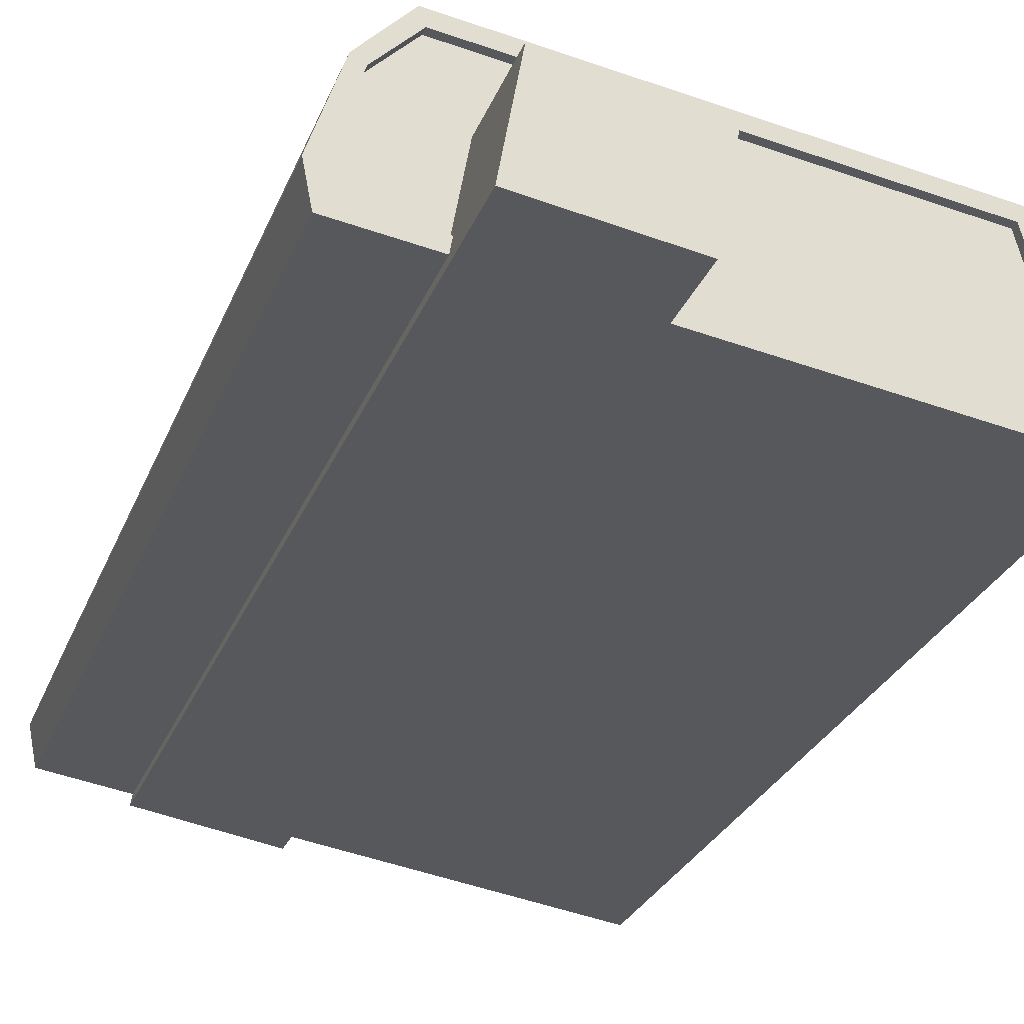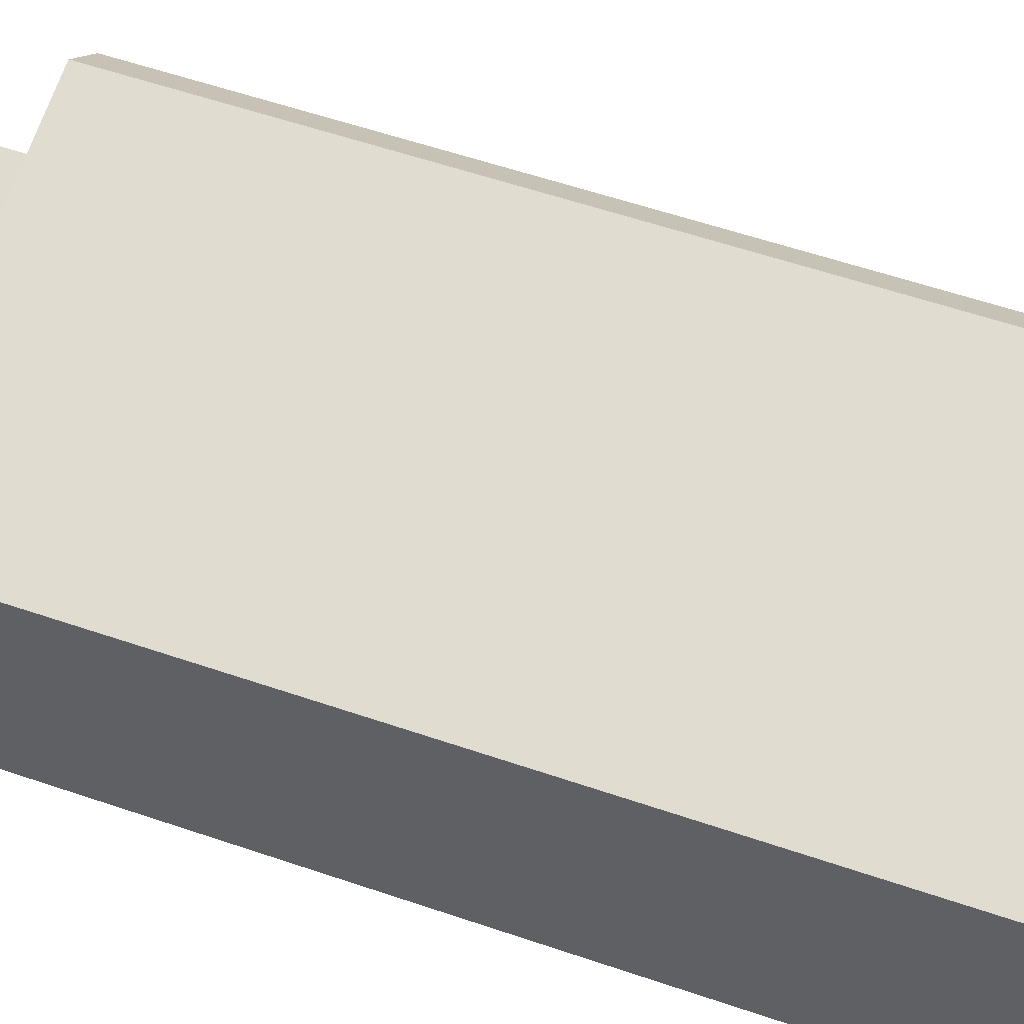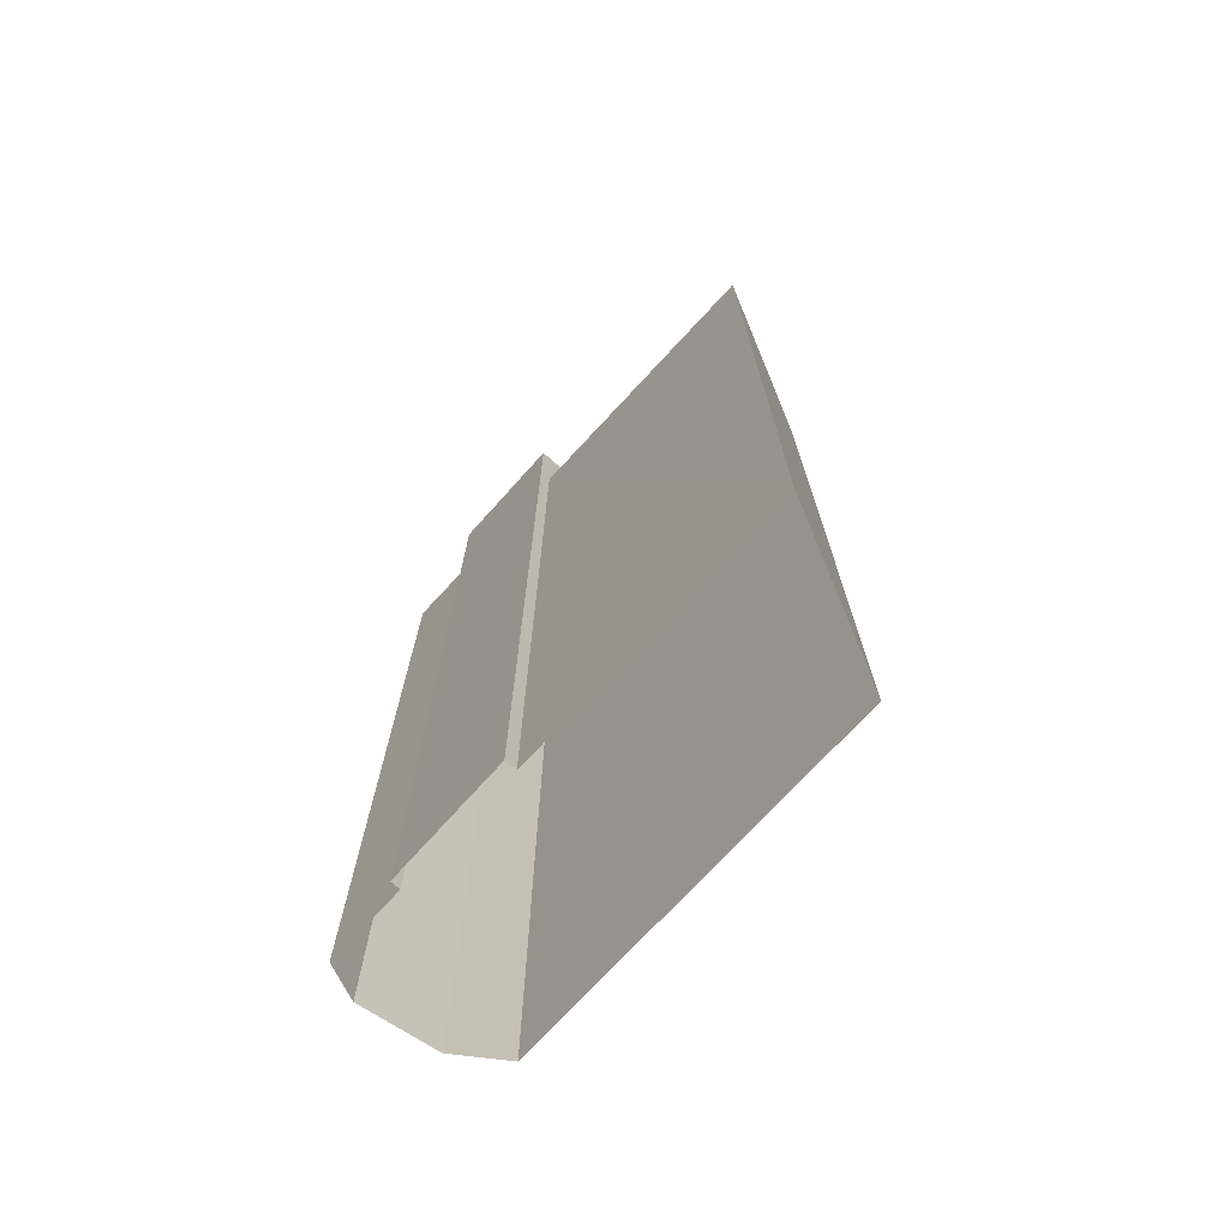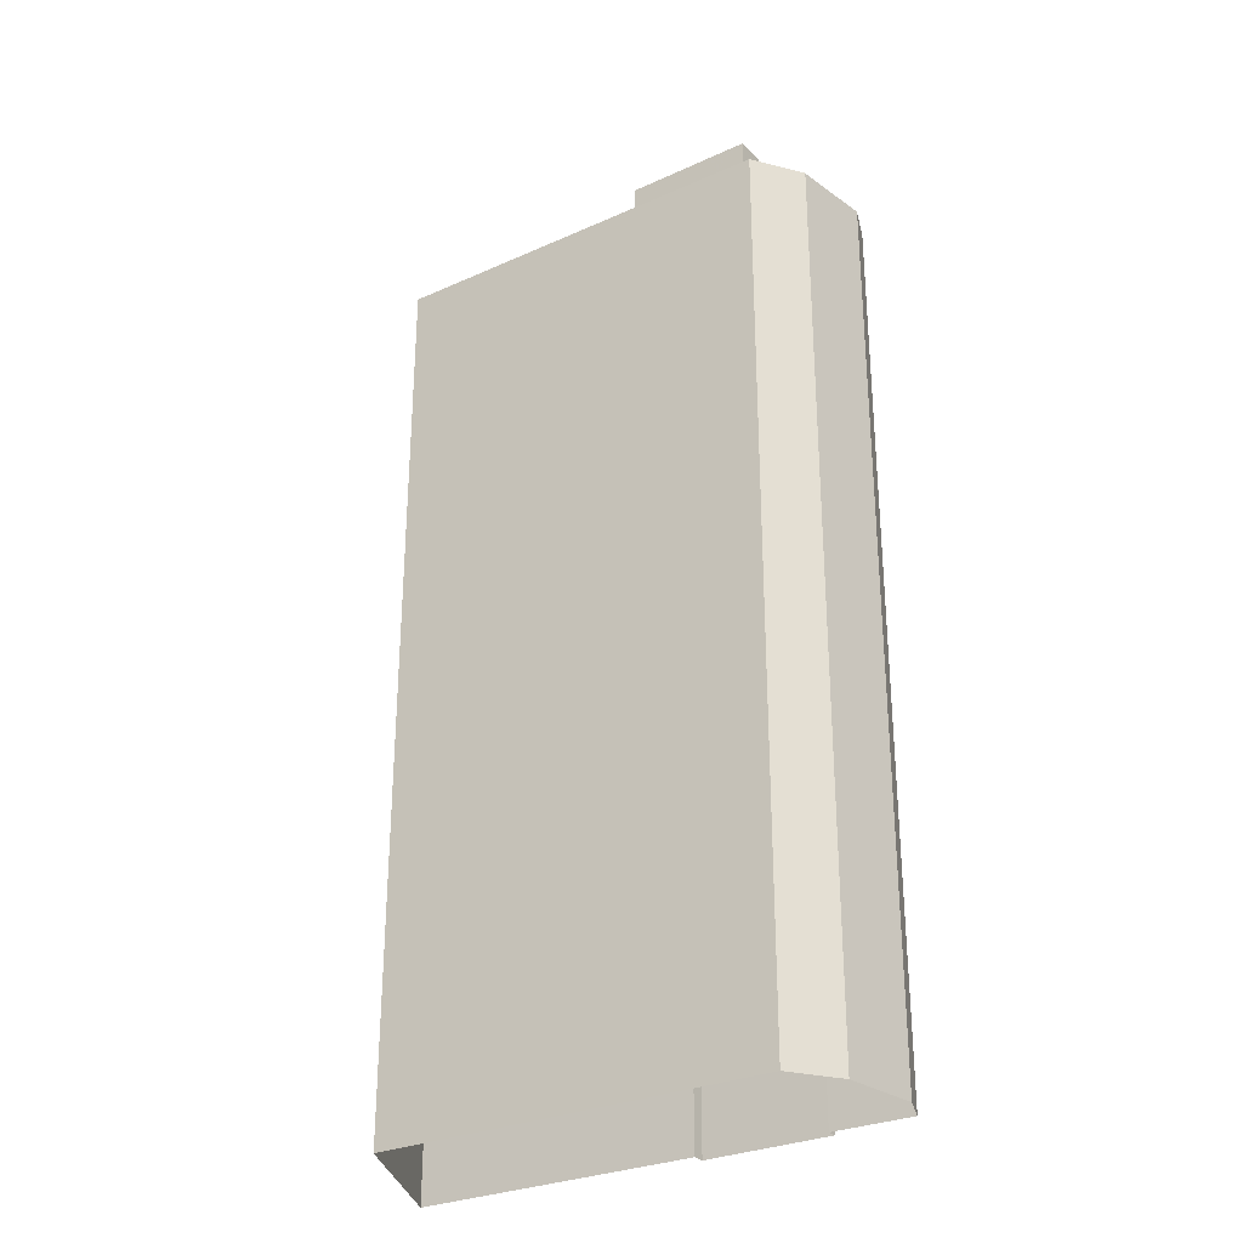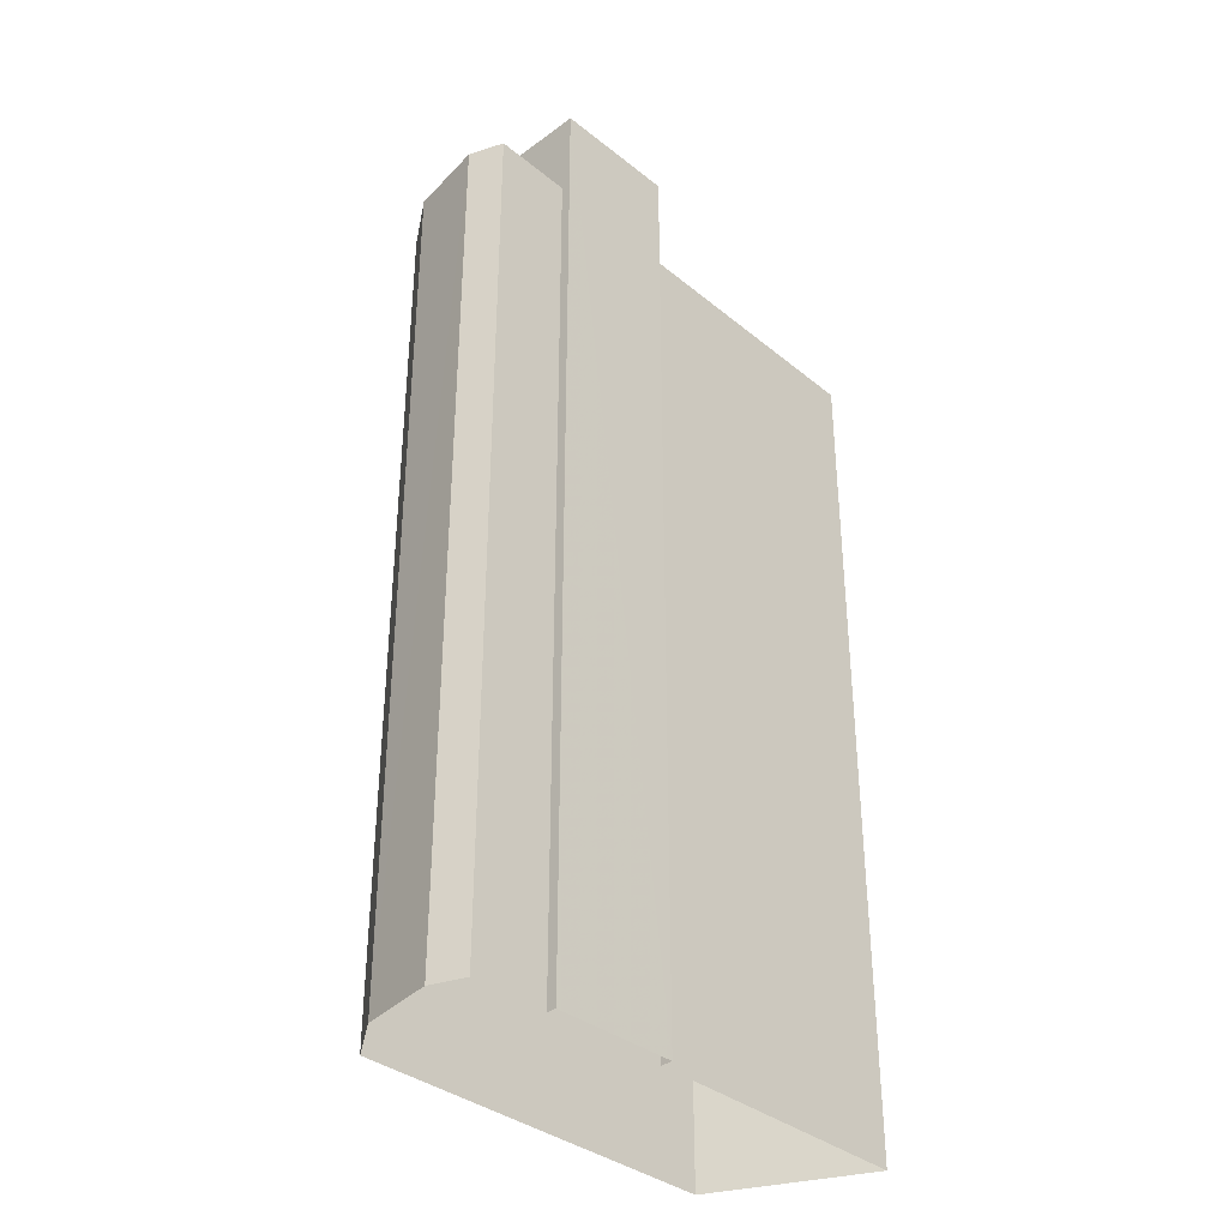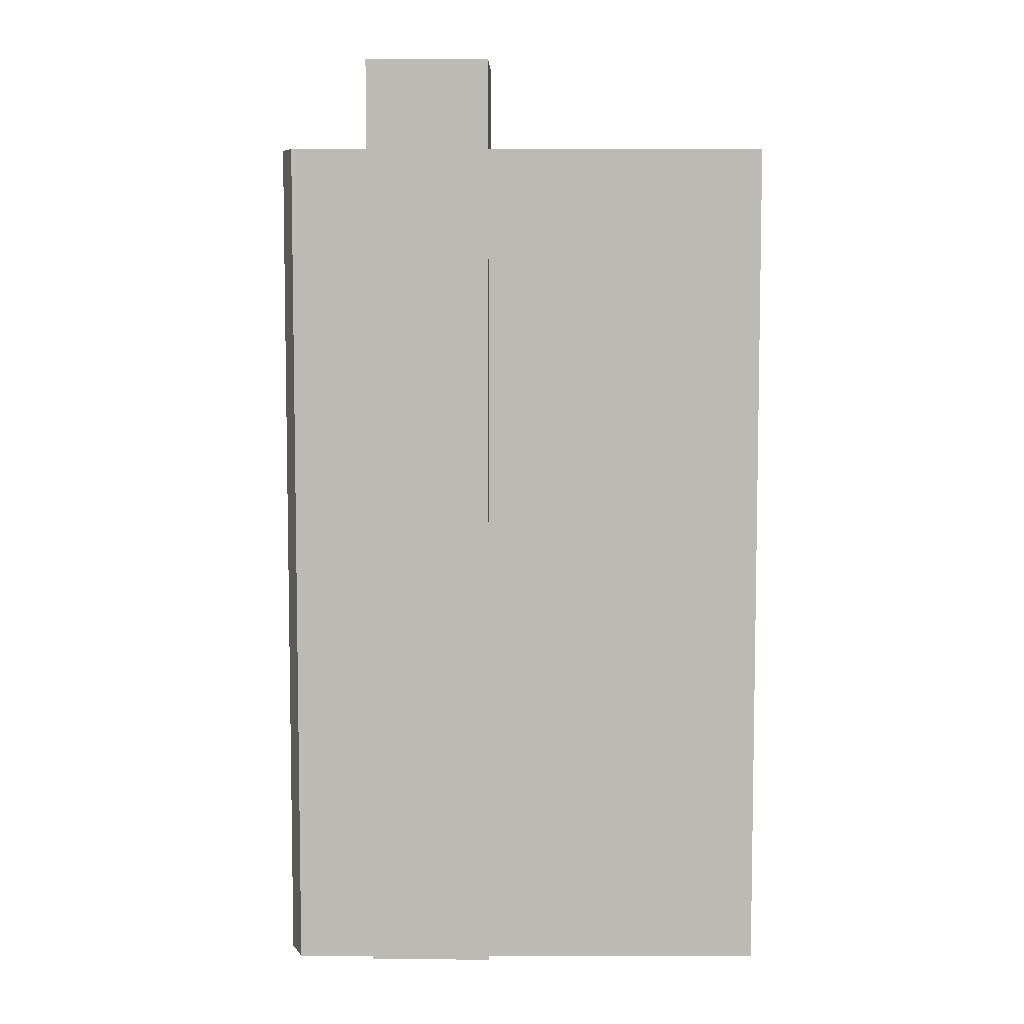
<metadata>
{"format":"obj","ext":"obj","renderer":"f3d","projection":"perspective","resolution":1024,"background":"white","views":[{"elev":-26.1,"azim":-17.7,"up":"+Y"},{"elev":59.4,"azim":109.2,"up":"+Y"},{"elev":-72.8,"azim":37.9,"up":"+Z"},{"elev":-29.0,"azim":-155.9,"up":"+Z"},{"elev":-35.8,"azim":-56.2,"up":"+Z"},{"elev":6.4,"azim":-9.1,"up":"+Z"}]}
</metadata>
<code>
v -1.219e+04 -3.387e+04 33.24
v -1.22e+04 -3.387e+04 33.24
v -1.219e+04 -3.387e+04 33.24
v -1.22e+04 -3.387e+04 33.24
v -1.22e+04 -3.387e+04 33.24
v -1.22e+04 -3.387e+04 33.24
v -1.22e+04 -3.387e+04 33.24
v -1.22e+04 -3.387e+04 33.24
v -1.22e+04 -3.387e+04 33.24
v -1.22e+04 -3.387e+04 33.24
v -1.22e+04 -3.387e+04 60.3
v -1.22e+04 -3.387e+04 60.3
v -1.22e+04 -3.387e+04 60.3
v -1.22e+04 -3.387e+04 60.3
v -1.22e+04 -3.387e+04 60.3
v -1.219e+04 -3.387e+04 60.3
v -1.219e+04 -3.387e+04 60.3
v -1.22e+04 -3.387e+04 60.3
v -1.22e+04 -3.387e+04 60.3
v -1.22e+04 -3.387e+04 60.3
v -1.22e+04 -3.387e+04 60.55
v -1.22e+04 -3.387e+04 60.55
v -1.22e+04 -3.387e+04 60.55
v -1.22e+04 -3.387e+04 60.55
v -1.22e+04 -3.387e+04 60.55
v -1.22e+04 -3.387e+04 60.55
v -1.22e+04 -3.387e+04 60.55
v -1.22e+04 -3.387e+04 60.55
v -1.219e+04 -3.387e+04 60.55
v -1.219e+04 -3.387e+04 60.55
v -1.22e+04 -3.387e+04 60.55
v -1.219e+04 -3.387e+04 60.55
v -1.219e+04 -3.387e+04 60.55
v -1.22e+04 -3.387e+04 60.55
v -1.22e+04 -3.387e+04 60.55
v -1.22e+04 -3.387e+04 60.55
v -1.22e+04 -3.387e+04 63.4
v -1.22e+04 -3.387e+04 63.4
v -1.22e+04 -3.387e+04 63.4
v -1.22e+04 -3.387e+04 63.4
f 1 2 3
f 3 2 4
f 5 4 6
f 6 2 7
f 6 7 8
f 9 5 6
f 10 9 6
f 4 2 6
f 11 12 13
f 14 15 11
f 11 13 14
f 16 17 18
f 15 14 19
f 17 20 18
f 19 14 20
f 19 20 17
f 21 22 23
f 24 25 22
f 26 25 27
f 28 21 23
f 29 30 31
f 32 33 26
f 28 34 21
f 33 30 29
f 31 30 35
f 26 27 32
f 27 25 36
f 33 32 30
f 36 25 24
f 21 24 22
f 37 38 39
f 40 37 39
f 18 30 16
f 18 35 30
f 34 12 21
f 34 13 12
f 21 12 11
f 24 21 11
f 24 11 15
f 36 24 15
f 36 15 19
f 27 36 19
f 32 19 17
f 32 27 19
f 32 17 16
f 30 32 16
f 23 9 10
f 23 22 9
f 22 5 9
f 22 25 5
f 25 4 5
f 25 26 4
f 26 3 4
f 26 33 3
f 29 1 3
f 33 29 3
f 31 1 29
f 31 2 1
f 6 23 10
f 6 28 23
f 34 38 14
f 38 34 39
f 39 28 8
f 13 34 14
f 8 28 6
f 34 28 39
f 18 20 35
f 2 31 7
f 20 37 35
f 7 31 40
f 35 37 40
f 31 35 40
f 39 8 7
f 40 39 7
f 20 14 38
f 37 20 38

</code>
